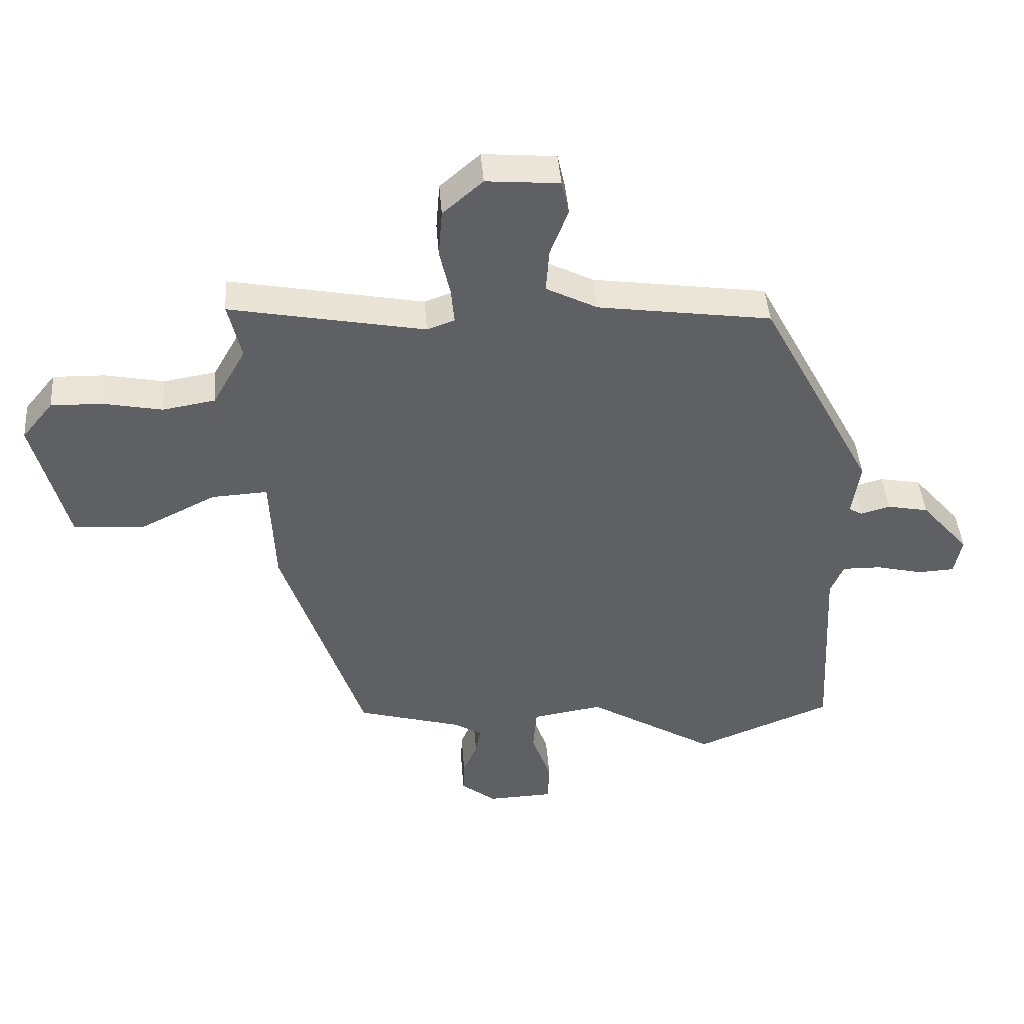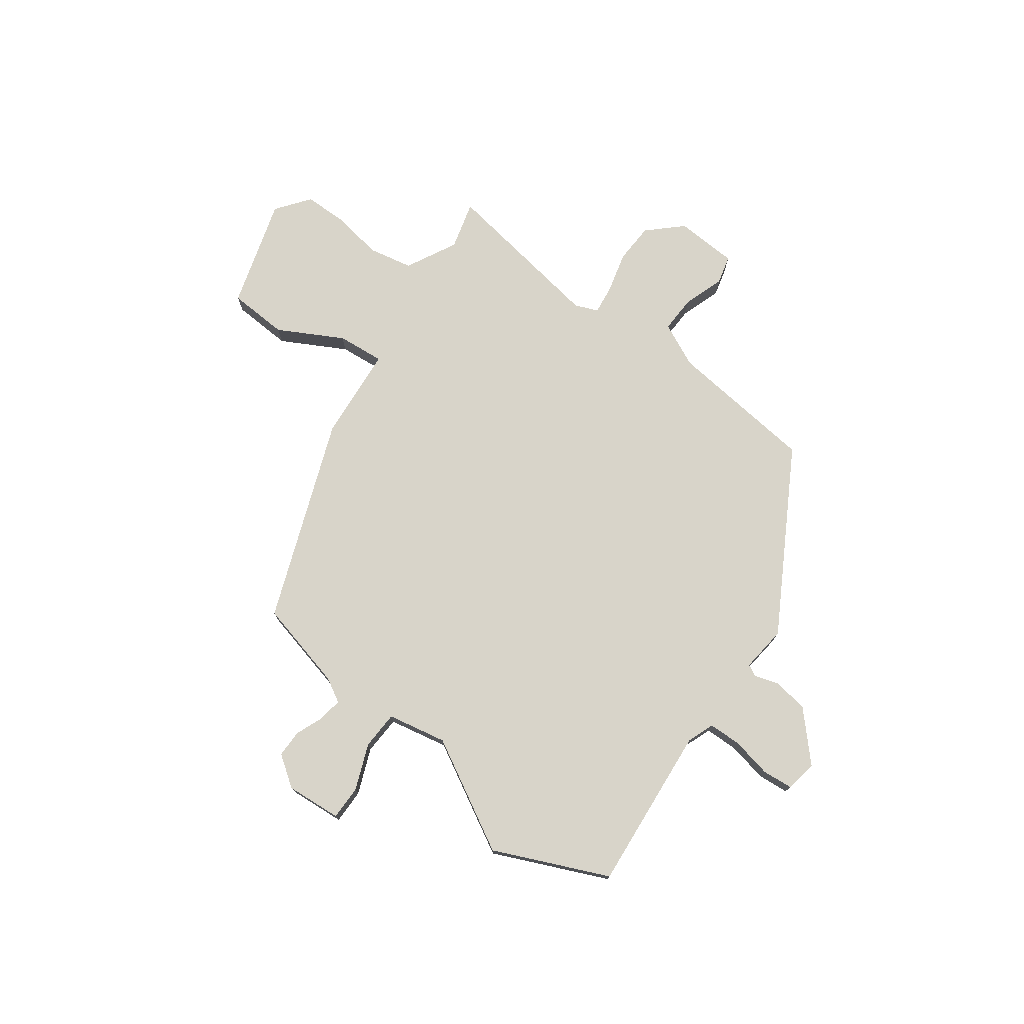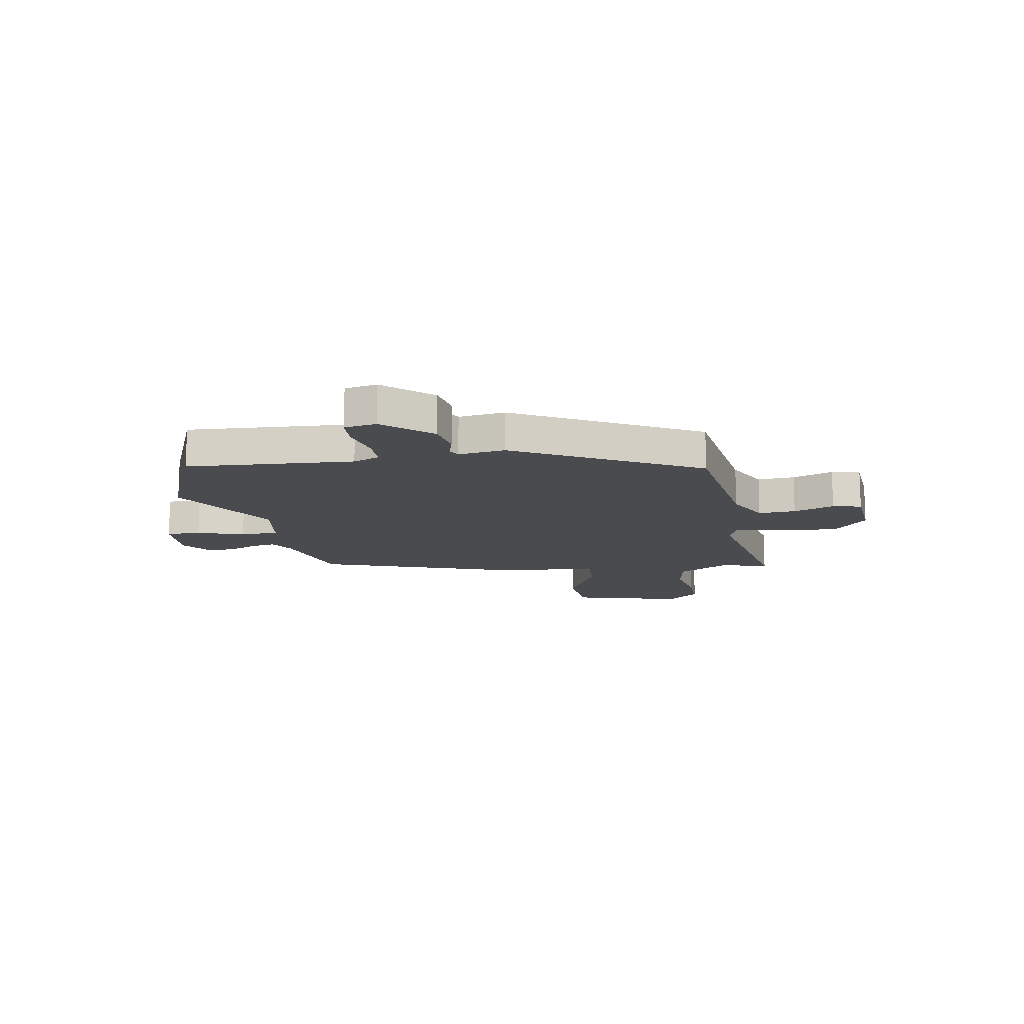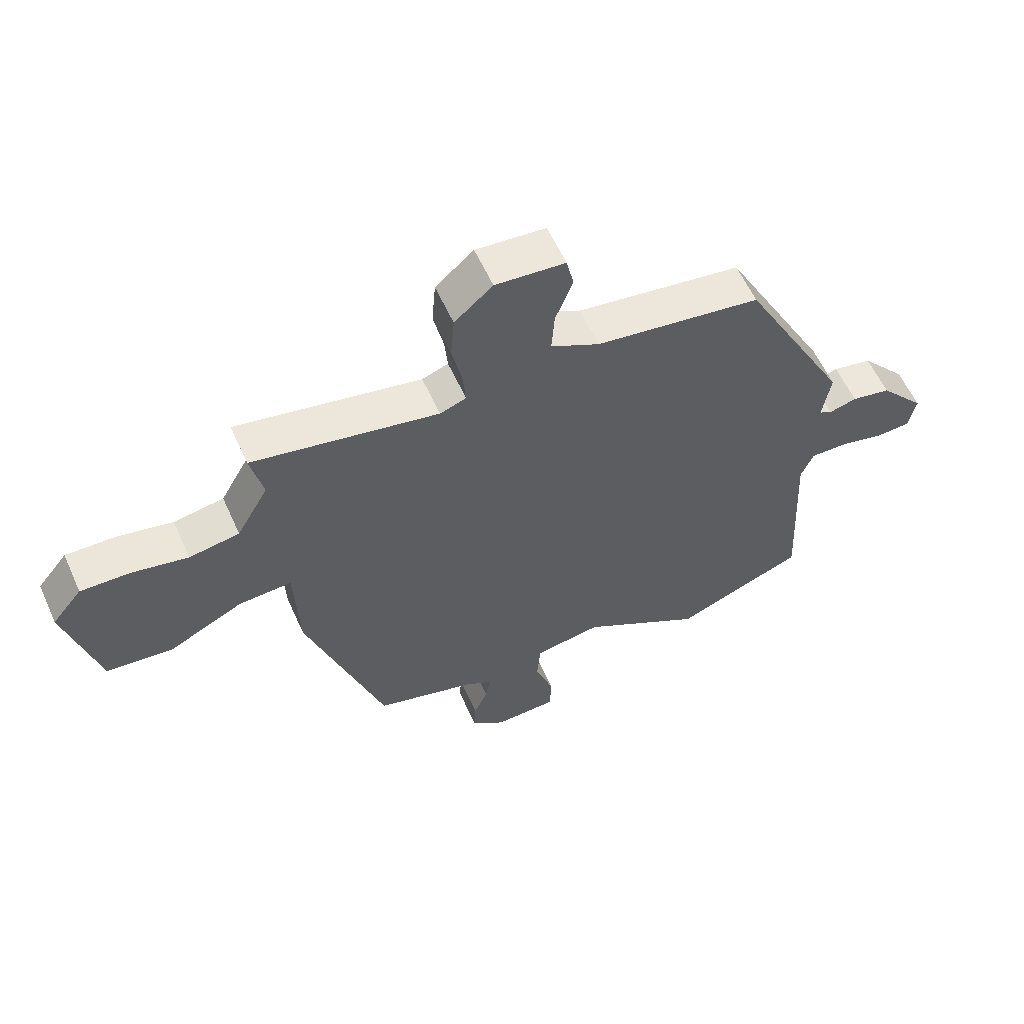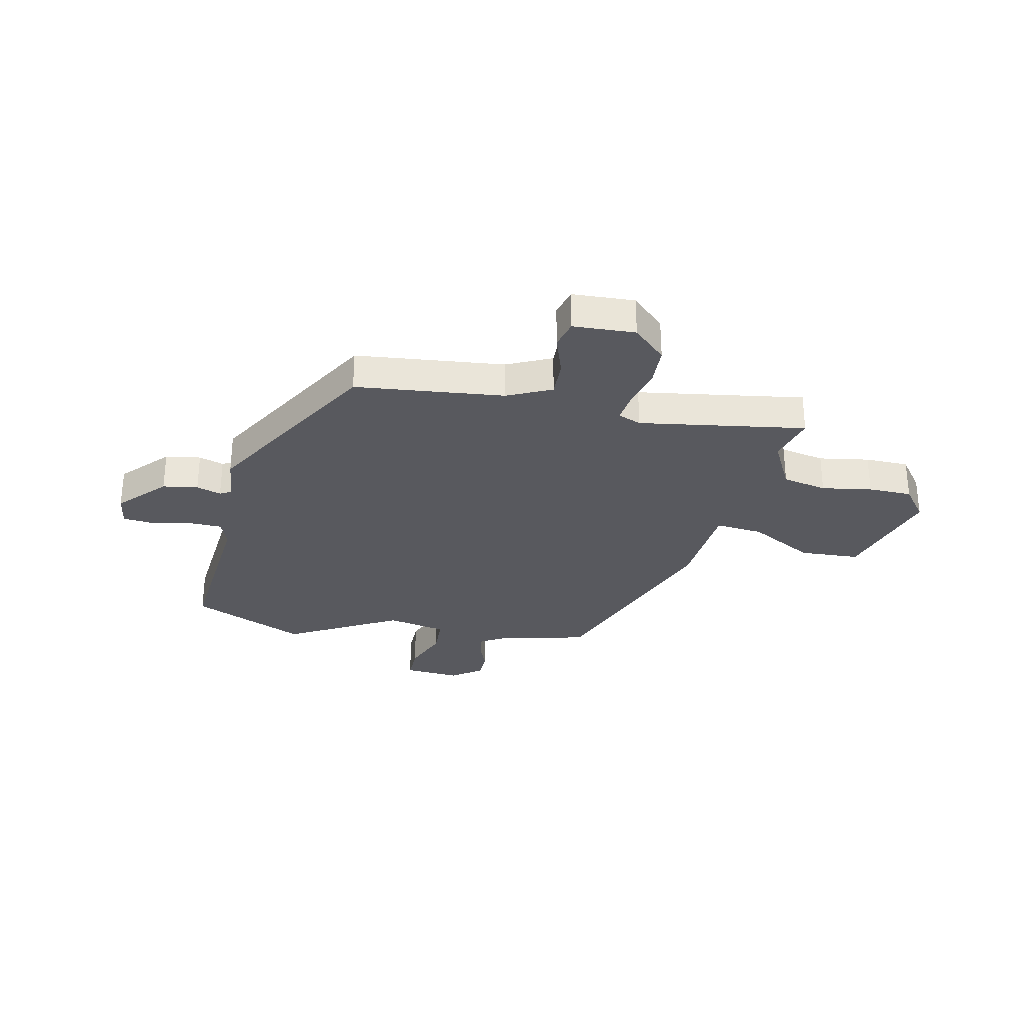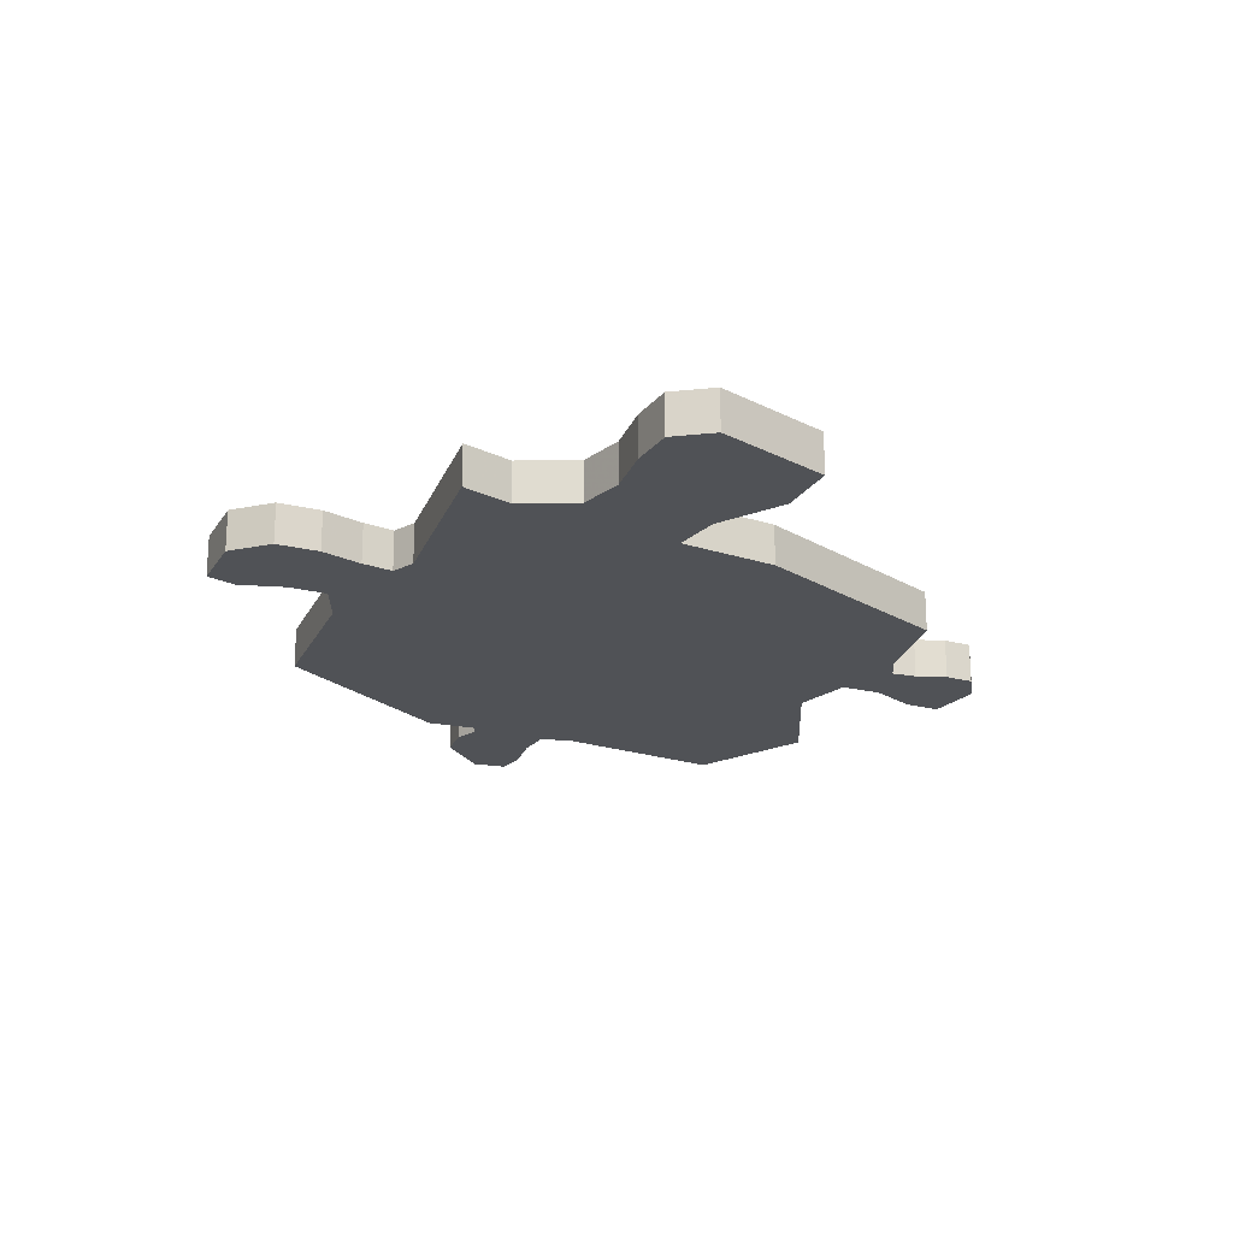
<metadata>
{"format":"obj","ext":"obj","renderer":"f3d","projection":"perspective","resolution":1024,"background":"white","views":[{"elev":43.7,"azim":175.6,"up":"+Z"},{"elev":75.4,"azim":-145.8,"up":"+Y"},{"elev":-13.9,"azim":-80.7,"up":"+Y"},{"elev":59.0,"azim":155.8,"up":"+Z"},{"elev":-30.3,"azim":-14.2,"up":"+Y"},{"elev":-20.7,"azim":61.6,"up":"+Y"}]}
</metadata>
<code>
v -0.357 0.07 0.449
v -0.079 0.07 0.489
v 0.003 0.07 0.531
v -0.002 0.07 0.601
v -0.031 0.07 0.677
v -0.019 0.07 0.731
v 0.098 0.07 0.741
v 0.162 0.07 0.685
v 0.168 0.07 0.609
v 0.151 0.07 0.533
v 0.146 0.07 0.477
v 0.19 0.07 0.461
v 0.501 0.07 0.521
v 0.48 0.07 0.43
v 0.533 0.07 0.336
v 0.617 0.07 0.322
v 0.711 0.07 0.341
v 0.793 0.07 0.343
v 0.843 0.07 0.282
v 0.789 0.07 0.074
v 0.677 0.07 0.064
v 0.554 0.07 0.125
v 0.465 0.07 0.13
v 0.457 0.07 -0.048
v 0.327 0.07 -0.433
v 0.159 0.07 -0.481
v 0.115 0.07 -0.508
v 0.123 0.07 -0.553
v 0.146 0.07 -0.605
v 0.148 0.07 -0.657
v 0.092 0.07 -0.7
v -0.013 0.07 -0.696
v -0.015 0.07 -0.631
v 0.016 0.07 -0.544
v 0.01 0.07 -0.472
v -0.102 0.07 -0.454
v -0.307 0.07 -0.577
v -0.525 0.07 -0.49
v -0.509 0.07 -0.177
v -0.53 0.07 -0.127
v -0.592 0.07 -0.128
v -0.667 0.07 -0.146
v -0.725 0.07 -0.143
v -0.737 0.07 -0.083
v -0.66 0.07 0.006
v -0.594 0.07 0.019
v -0.547 0.07 0.006
v -0.526 0.07 0.018
v -0.539 0.07 0.105
v -0.357 0 0.449
v -0.079 0 0.489
v 0.003 0 0.531
v -0.002 0 0.601
v -0.031 0 0.677
v -0.019 0 0.731
v 0.098 0 0.741
v 0.162 0 0.685
v 0.168 0 0.609
v 0.151 0 0.533
v 0.146 0 0.477
v 0.19 0 0.461
v 0.501 0 0.521
v 0.48 0 0.43
v 0.533 0 0.336
v 0.617 0 0.322
v 0.711 0 0.341
v 0.793 0 0.343
v 0.843 0 0.282
v 0.789 0 0.074
v 0.677 0 0.064
v 0.554 0 0.125
v 0.465 0 0.13
v 0.457 0 -0.048
v 0.327 0 -0.433
v 0.159 0 -0.481
v 0.115 0 -0.508
v 0.123 0 -0.553
v 0.146 0 -0.605
v 0.148 0 -0.657
v 0.092 0 -0.7
v -0.013 0 -0.696
v -0.015 0 -0.631
v 0.016 0 -0.544
v 0.01 0 -0.472
v -0.102 0 -0.454
v -0.307 0 -0.577
v -0.525 0 -0.49
v -0.509 0 -0.177
v -0.53 0 -0.127
v -0.592 0 -0.128
v -0.667 0 -0.146
v -0.725 0 -0.143
v -0.737 0 -0.083
v -0.66 0 0.006
v -0.594 0 0.019
v -0.547 0 0.006
v -0.526 0 0.018
v -0.539 0 0.105
f 48 49 1 2
f 45 46 47
f 44 45 47
f 43 44 47
f 42 43 47
f 41 42 47
f 40 41 47 48
f 48 2 3
f 40 48 3
f 39 40 3
f 38 39 3
f 37 38 3
f 36 37 3
f 32 33 34
f 31 32 34
f 30 31 34
f 29 30 34
f 28 29 34
f 27 28 34 35
f 26 27 35
f 35 36 3
f 26 35 3
f 25 26 3
f 24 25 3
f 23 24 3
f 20 21 22
f 19 20 22
f 18 19 22
f 17 18 22
f 16 17 22
f 15 16 22 23
f 12 13 14
f 12 14 15 23
f 8 9 10
f 7 8 10
f 6 7 10
f 5 6 10
f 4 5 10
f 4 10 11
f 3 4 11
f 23 3 11
f 11 12 23
f 51 50 98 97
f 96 95 94
f 96 94 93
f 96 93 92
f 96 92 91
f 96 91 90
f 97 96 90 89
f 52 51 97
f 52 97 89
f 52 89 88
f 52 88 87
f 52 87 86
f 52 86 85
f 83 82 81
f 83 81 80
f 83 80 79
f 83 79 78
f 83 78 77
f 84 83 77 76
f 84 76 75
f 52 85 84
f 52 84 75
f 52 75 74
f 52 74 73
f 52 73 72
f 71 70 69
f 71 69 68
f 71 68 67
f 71 67 66
f 71 66 65
f 72 71 65 64
f 63 62 61
f 72 64 63 61
f 59 58 57
f 59 57 56
f 59 56 55
f 59 55 54
f 59 54 53
f 60 59 53
f 60 53 52
f 60 52 72
f 72 61 60
f 1 50 51 2
f 2 51 52 3
f 3 52 53 4
f 4 53 54 5
f 5 54 55 6
f 6 55 56 7
f 7 56 57 8
f 8 57 58 9
f 9 58 59 10
f 10 59 60 11
f 11 60 61 12
f 12 61 62 13
f 13 62 63 14
f 14 63 64 15
f 15 64 65 16
f 16 65 66 17
f 17 66 67 18
f 18 67 68 19
f 19 68 69 20
f 20 69 70 21
f 21 70 71 22
f 22 71 72 23
f 23 72 73 24
f 24 73 74 25
f 25 74 75 26
f 26 75 76 27
f 27 76 77 28
f 28 77 78 29
f 29 78 79 30
f 30 79 80 31
f 31 80 81 32
f 32 81 82 33
f 33 82 83 34
f 34 83 84 35
f 35 84 85 36
f 36 85 86 37
f 37 86 87 38
f 38 87 88 39
f 39 88 89 40
f 40 89 90 41
f 41 90 91 42
f 42 91 92 43
f 43 92 93 44
f 44 93 94 45
f 45 94 95 46
f 46 95 96 47
f 47 96 97 48
f 48 97 98 49
f 49 98 50 1

</code>
